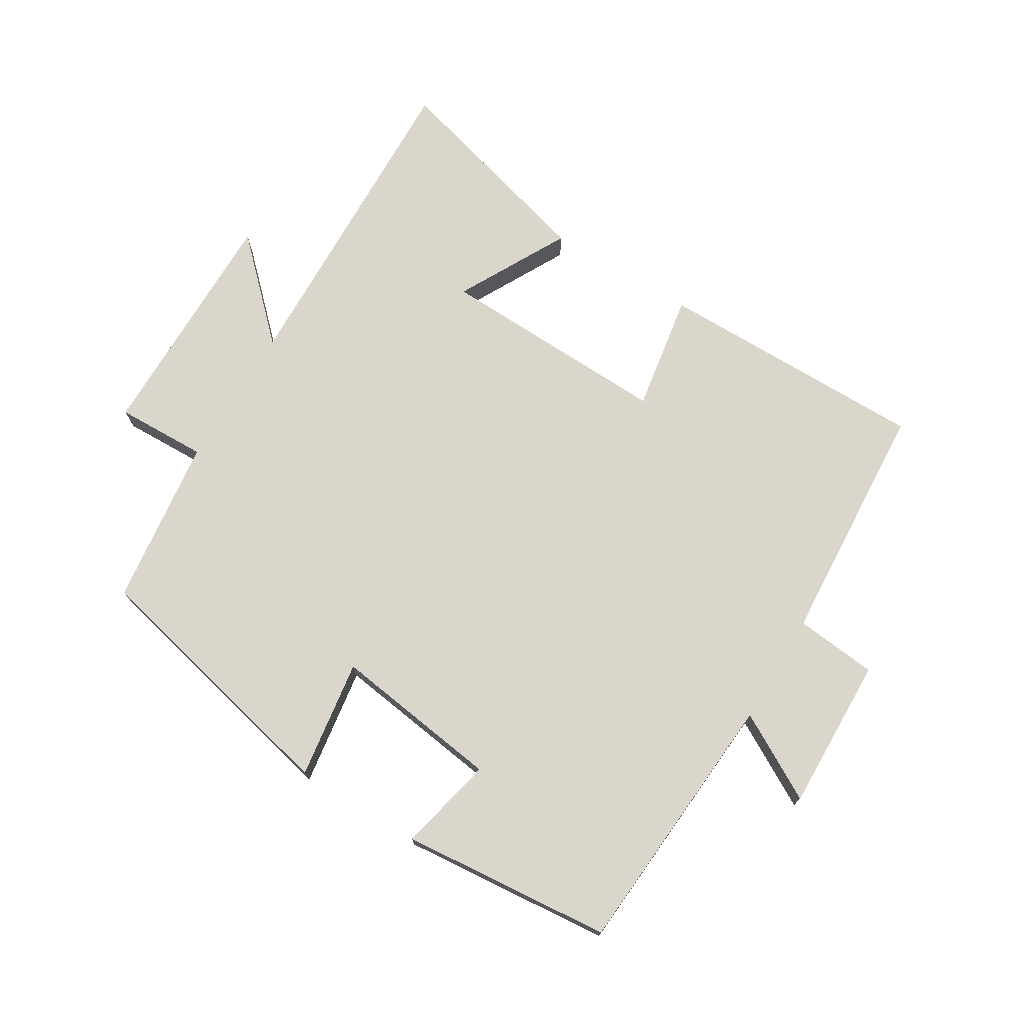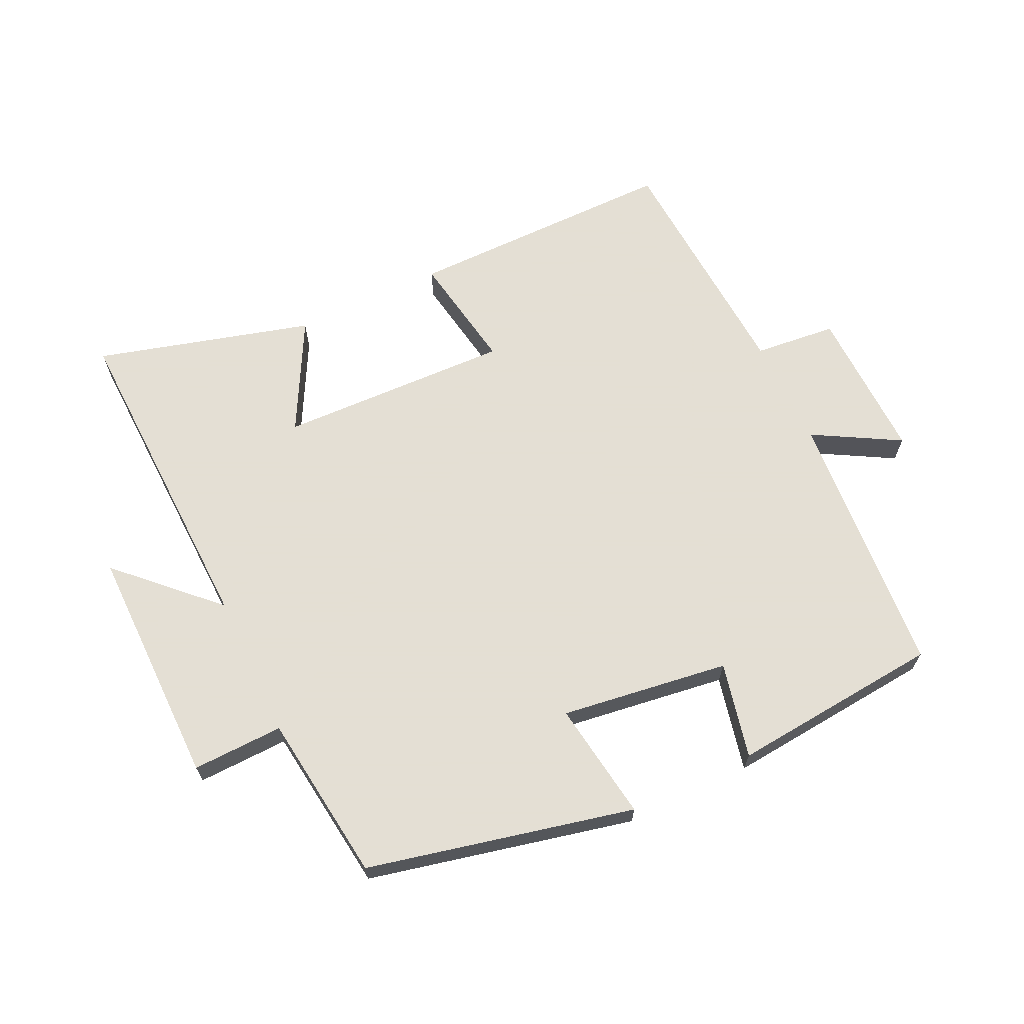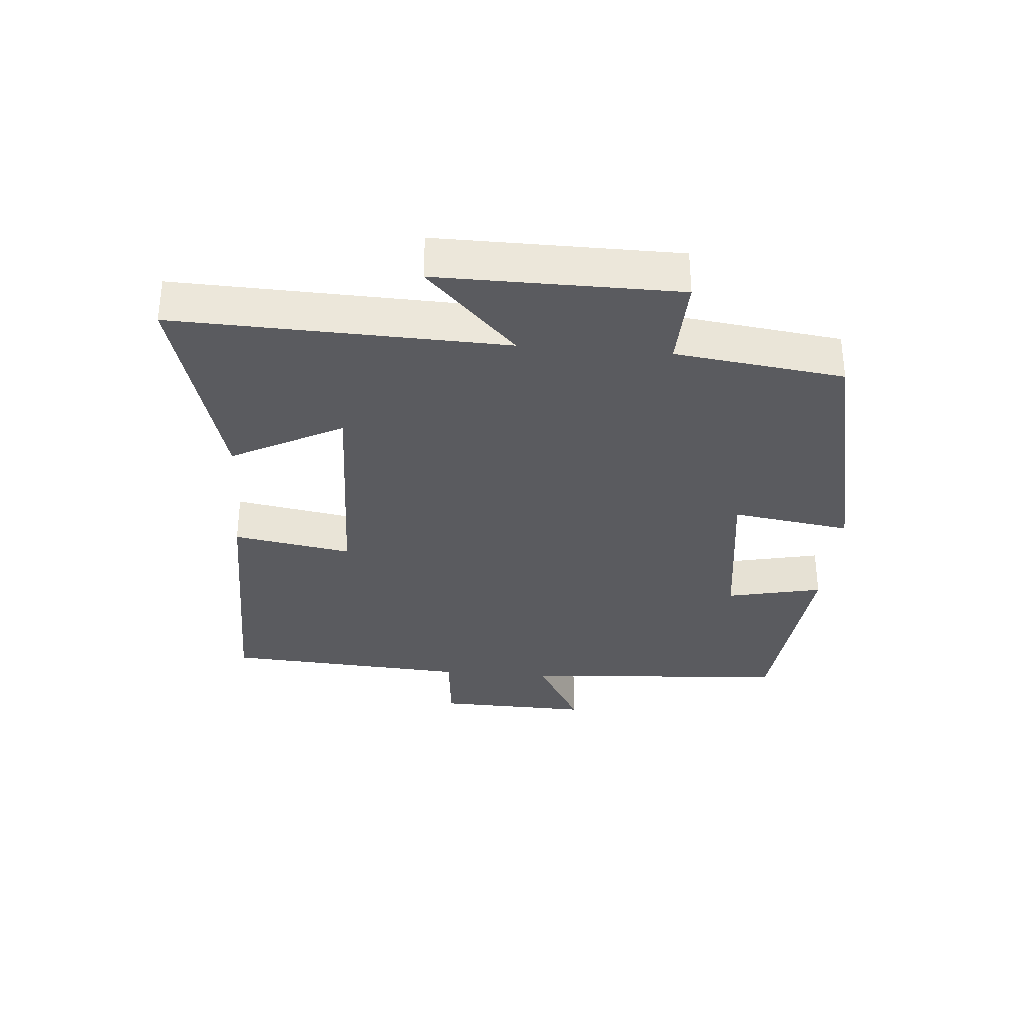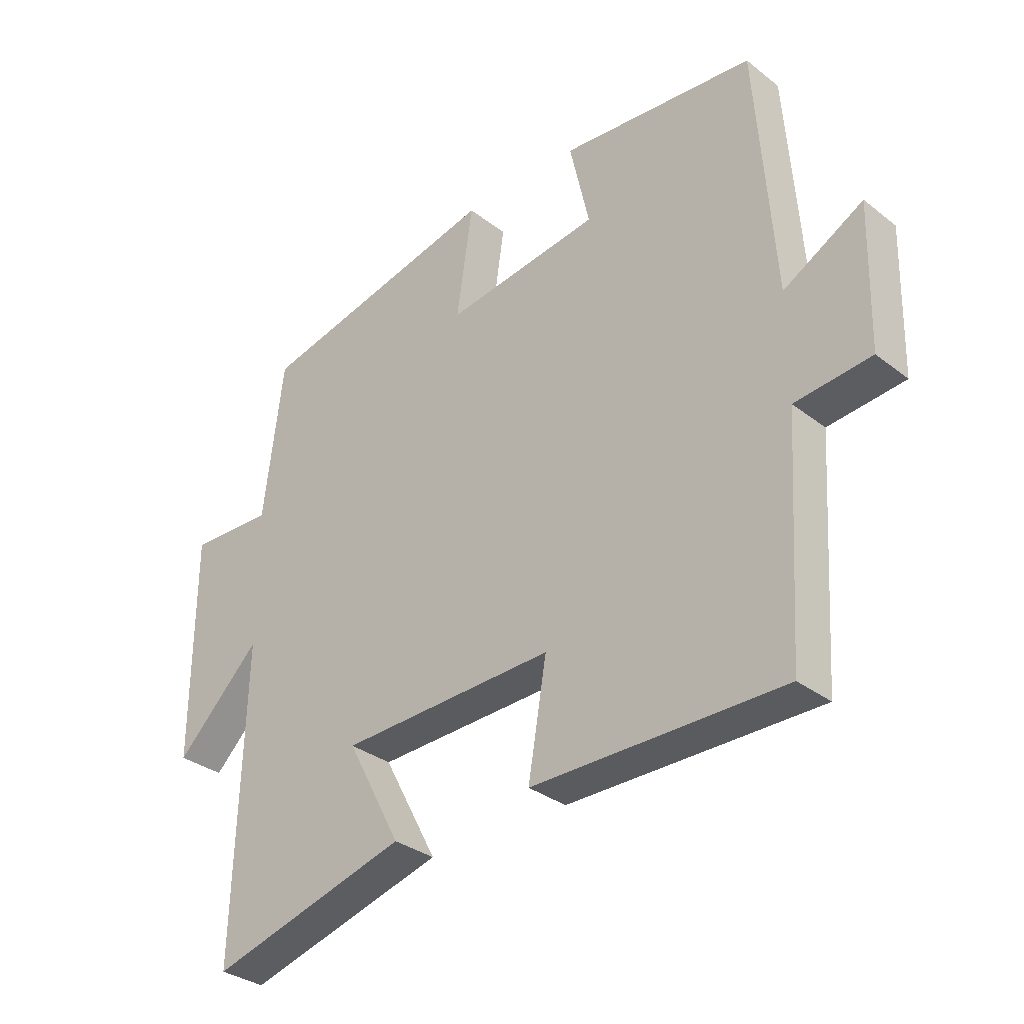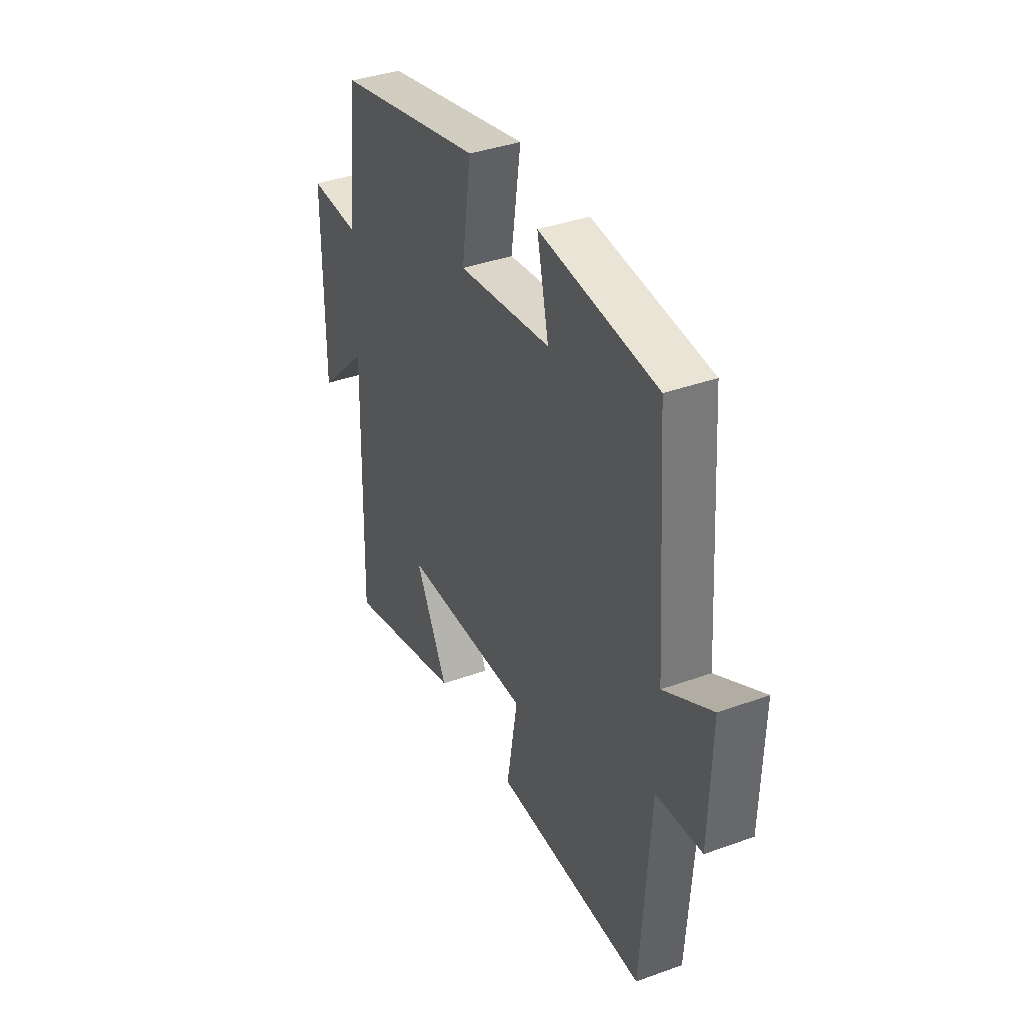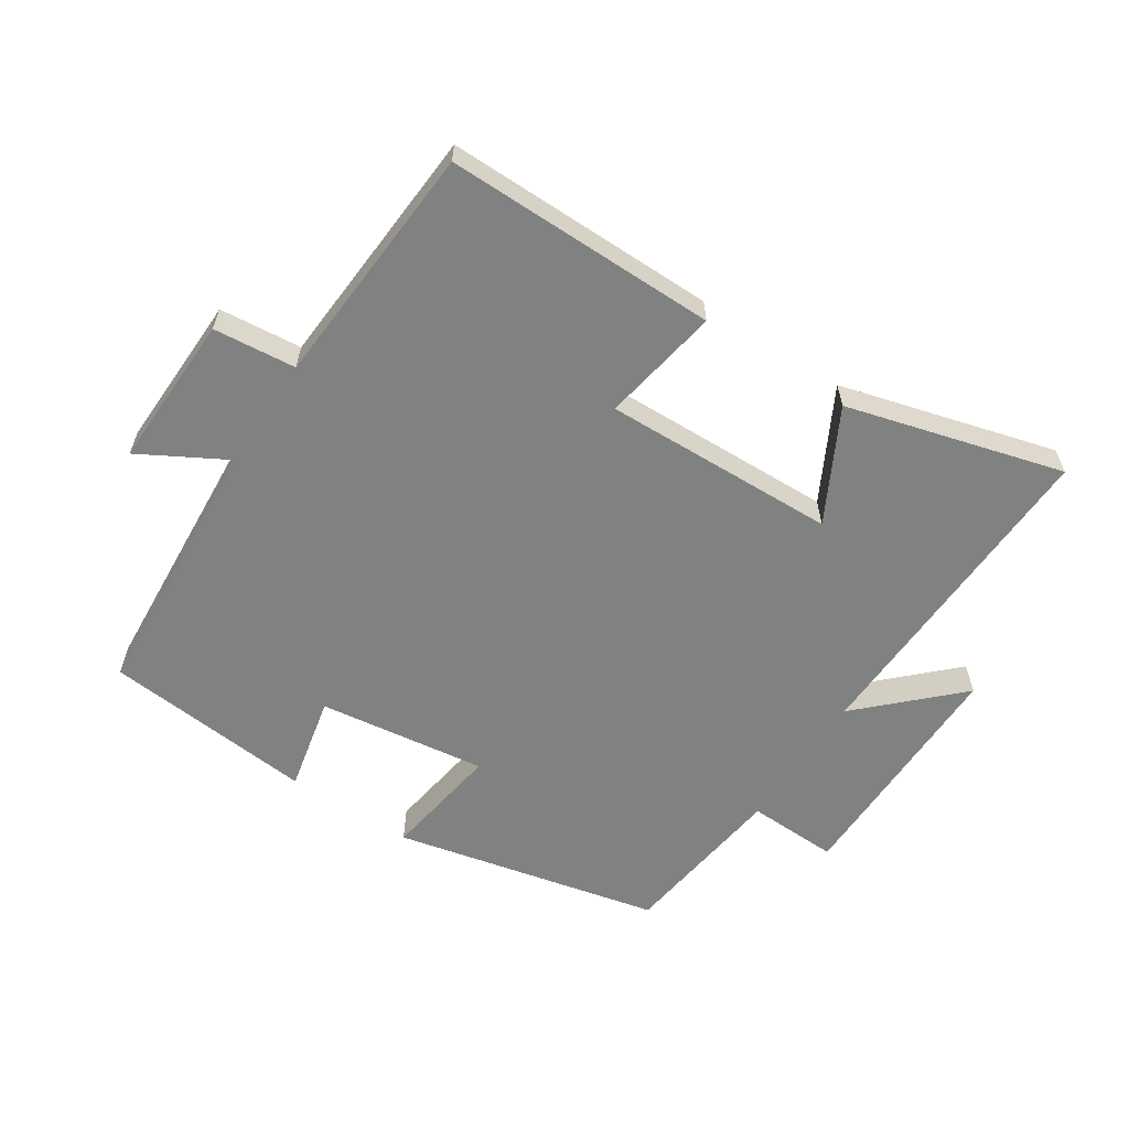
<metadata>
{"format":"obj","ext":"obj","renderer":"f3d","projection":"perspective","resolution":1024,"background":"white","views":[{"elev":73.5,"azim":31.3,"up":"+Y"},{"elev":66.3,"azim":-25.4,"up":"+Y"},{"elev":-32.8,"azim":-94.9,"up":"+Y"},{"elev":-32.3,"azim":42.9,"up":"+Z"},{"elev":38.1,"azim":65.4,"up":"+Z"},{"elev":-60.3,"azim":146.6,"up":"+Y"}]}
</metadata>
<code>
v 0.476 0.07 -0.501
v 0.056 0.07 -0.5
v 0.087 0.07 -0.317
v -0.273 0.07 -0.329
v -0.182 0.07 -0.5
v -0.516 0.07 -0.593
v -0.5 0.07 -0.083
v -0.643 0.07 -0.223
v -0.641 0.07 0.149
v -0.5 0.07 0.145
v -0.467 0.07 0.406
v -0.056 0.07 0.5
v -0.083 0.07 0.316
v 0.177 0.07 0.352
v 0.144 0.07 0.5
v 0.47 0.07 0.47
v 0.5 0.07 0.054
v 0.633 0.07 0.129
v 0.627 0.07 -0.109
v 0.5 0.07 -0.122
v 0.476 0 -0.501
v 0.056 0 -0.5
v 0.087 0 -0.317
v -0.273 0 -0.329
v -0.182 0 -0.5
v -0.516 0 -0.593
v -0.5 0 -0.083
v -0.643 0 -0.223
v -0.641 0 0.149
v -0.5 0 0.145
v -0.467 0 0.406
v -0.056 0 0.5
v -0.083 0 0.316
v 0.177 0 0.352
v 0.144 0 0.5
v 0.47 0 0.47
v 0.5 0 0.054
v 0.633 0 0.129
v 0.627 0 -0.109
v 0.5 0 -0.122
f 17 18 19 20
f 17 20 1
f 16 17 1
f 15 16 1
f 14 15 1
f 13 14 1
f 10 11 12 13
f 10 13 1
f 7 8 9 10
f 4 5 6 7
f 3 4 7 10
f 1 2 3
f 1 3 10
f 40 39 38 37
f 21 40 37
f 21 37 36
f 21 36 35
f 21 35 34
f 21 34 33
f 33 32 31 30
f 21 33 30
f 30 29 28 27
f 27 26 25 24
f 30 27 24 23
f 23 22 21
f 30 23 21
f 1 21 22 2
f 2 22 23 3
f 3 23 24 4
f 4 24 25 5
f 5 25 26 6
f 6 26 27 7
f 7 27 28 8
f 8 28 29 9
f 9 29 30 10
f 10 30 31 11
f 11 31 32 12
f 12 32 33 13
f 13 33 34 14
f 14 34 35 15
f 15 35 36 16
f 16 36 37 17
f 17 37 38 18
f 18 38 39 19
f 19 39 40 20
f 20 40 21 1

</code>
